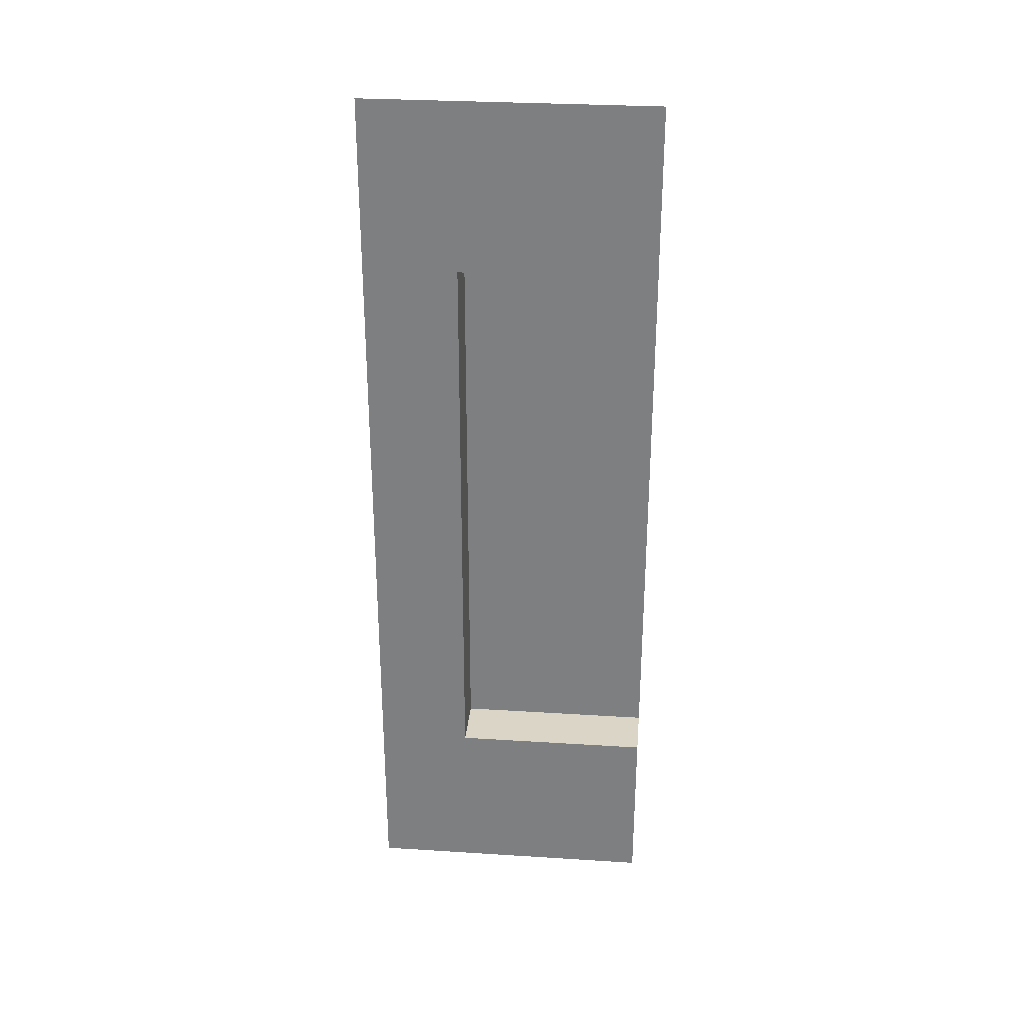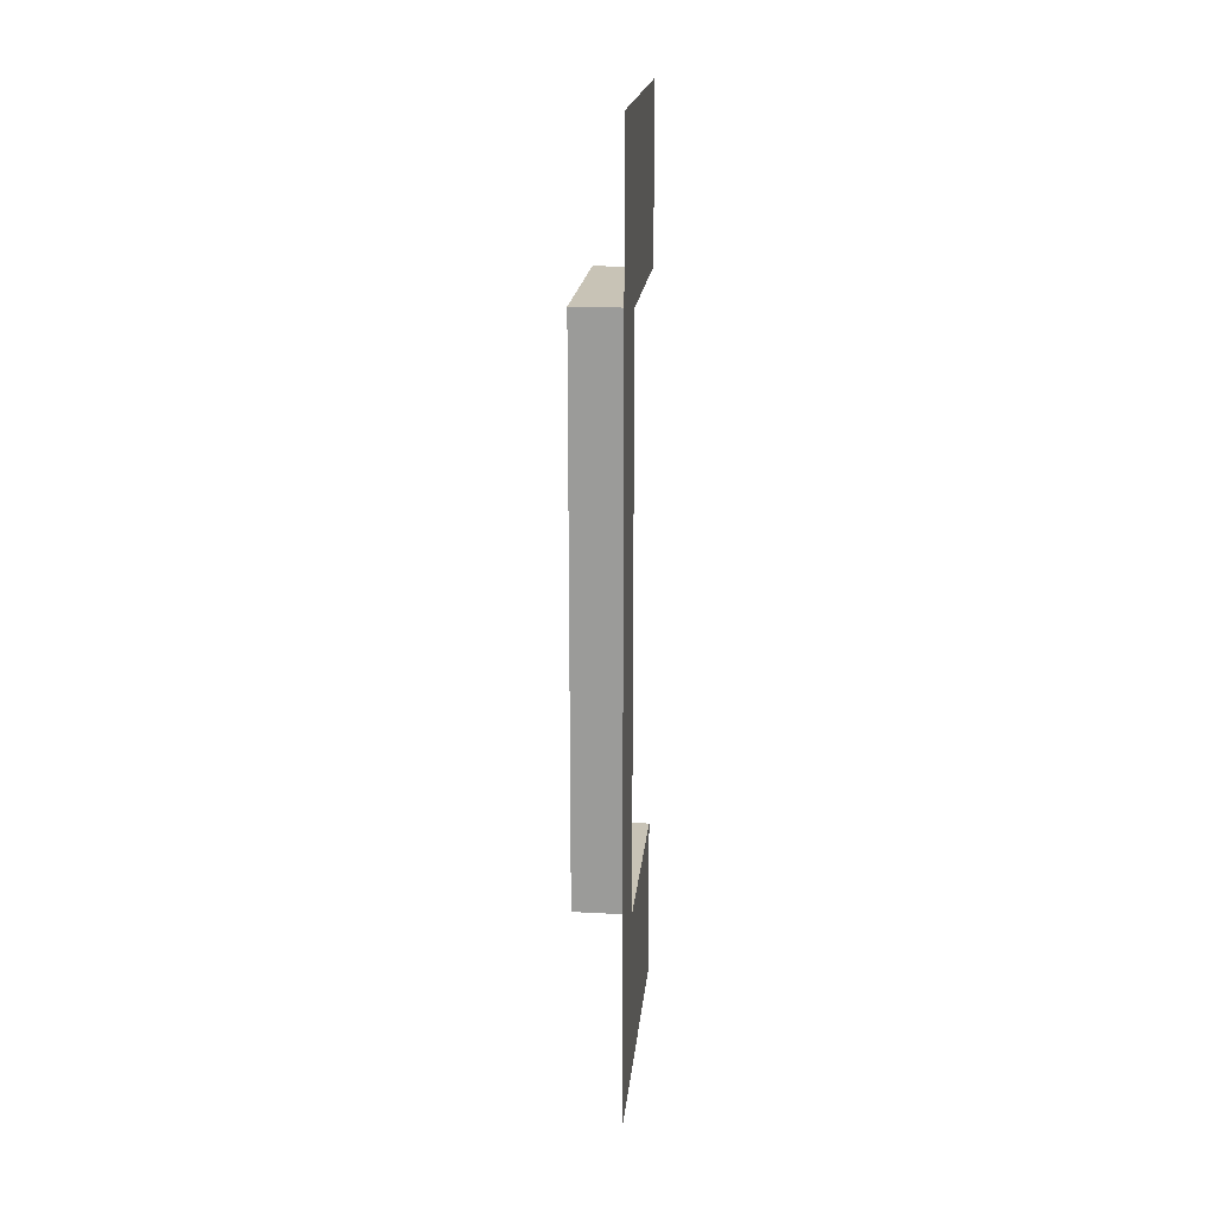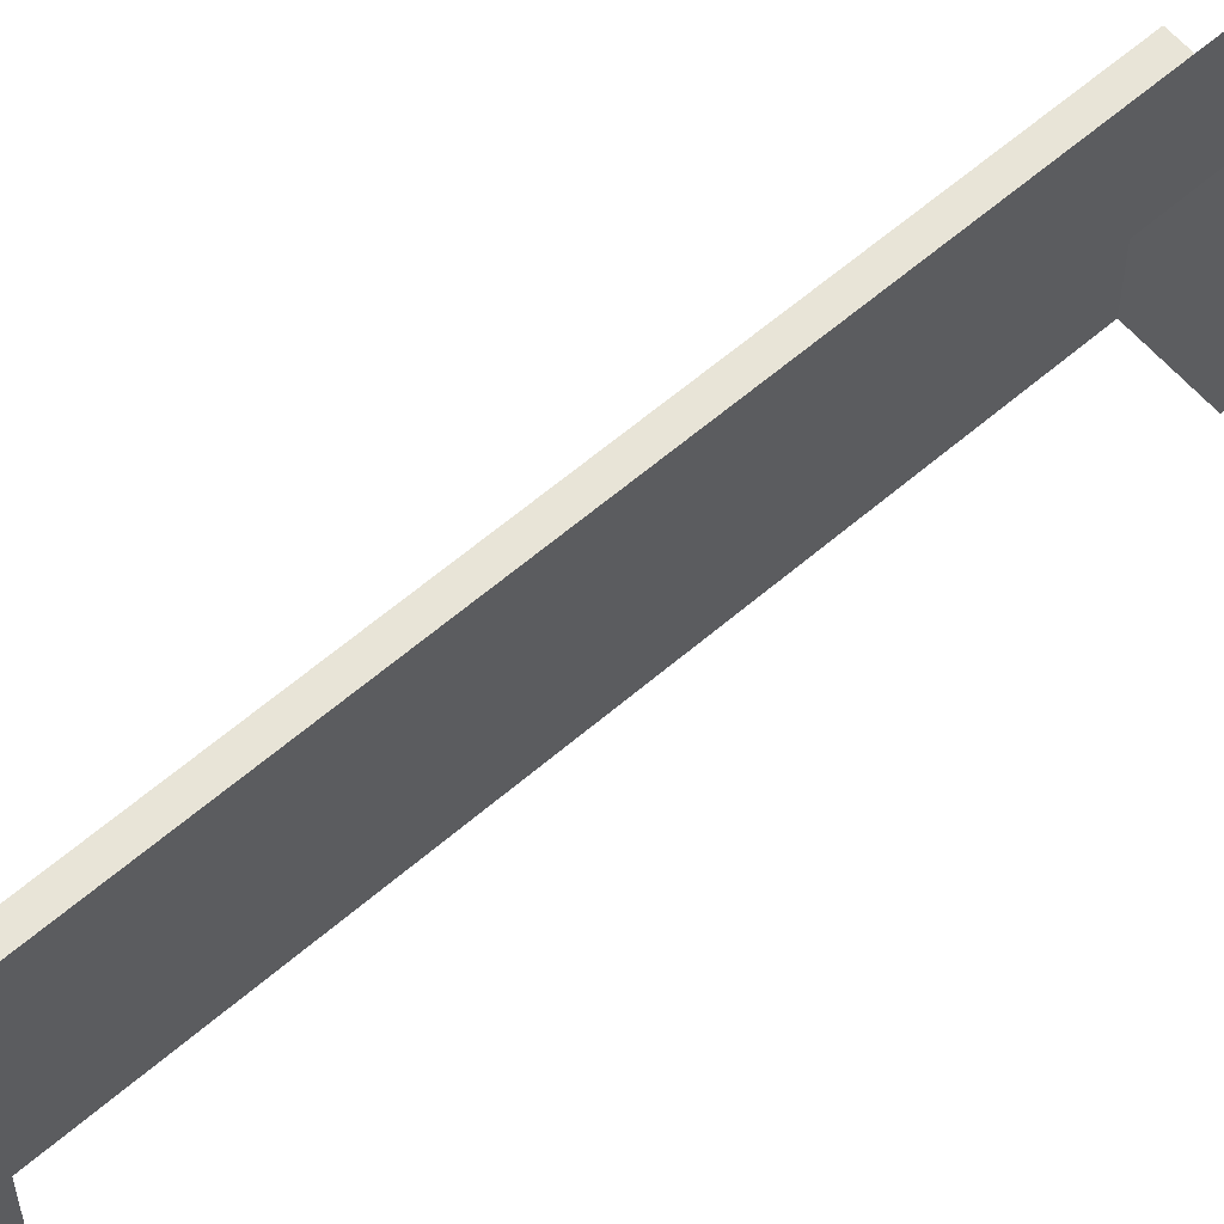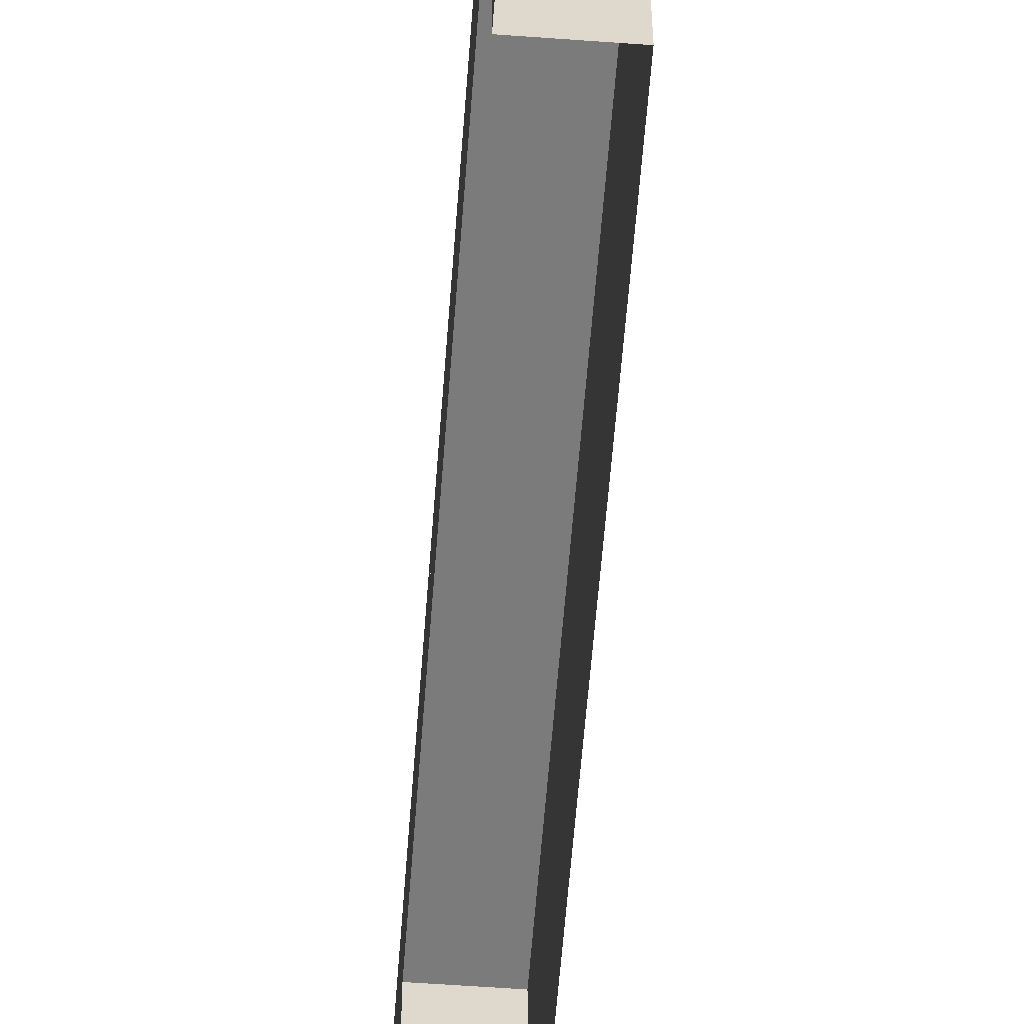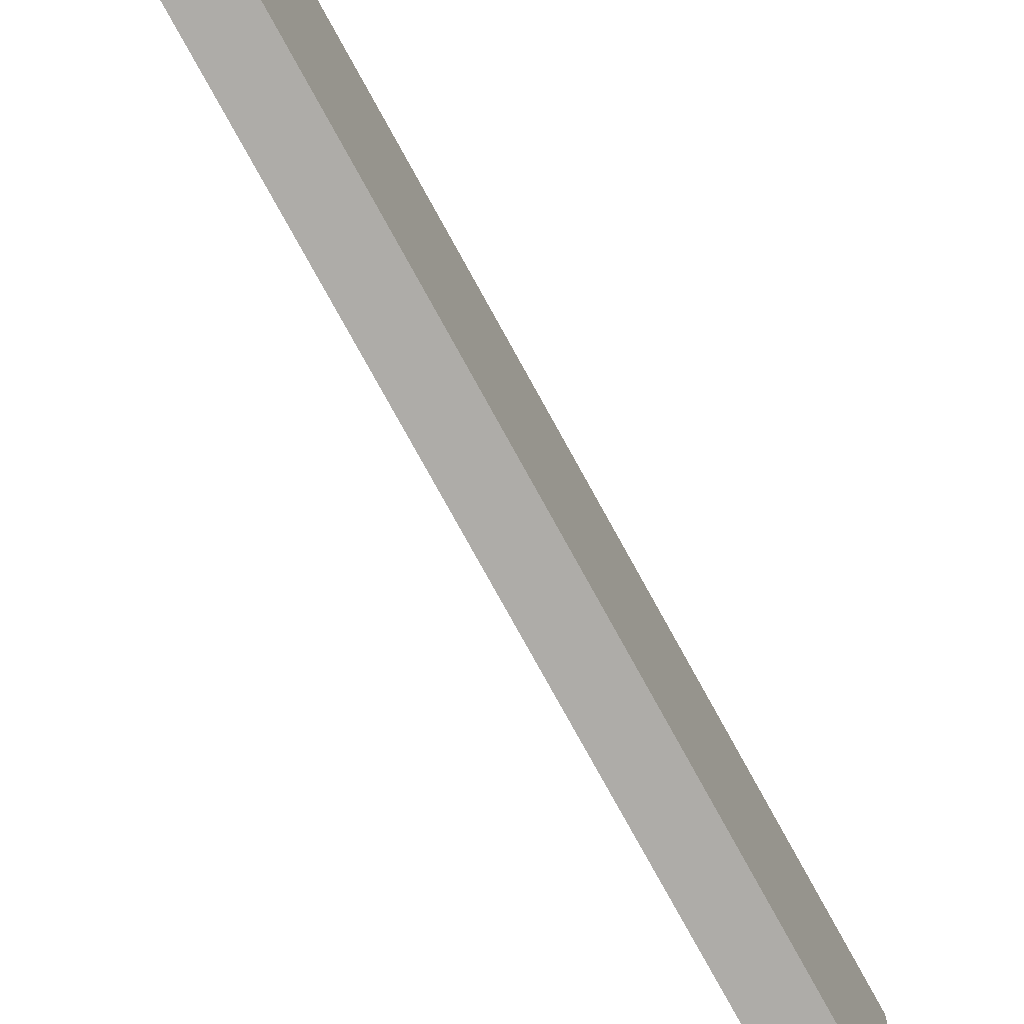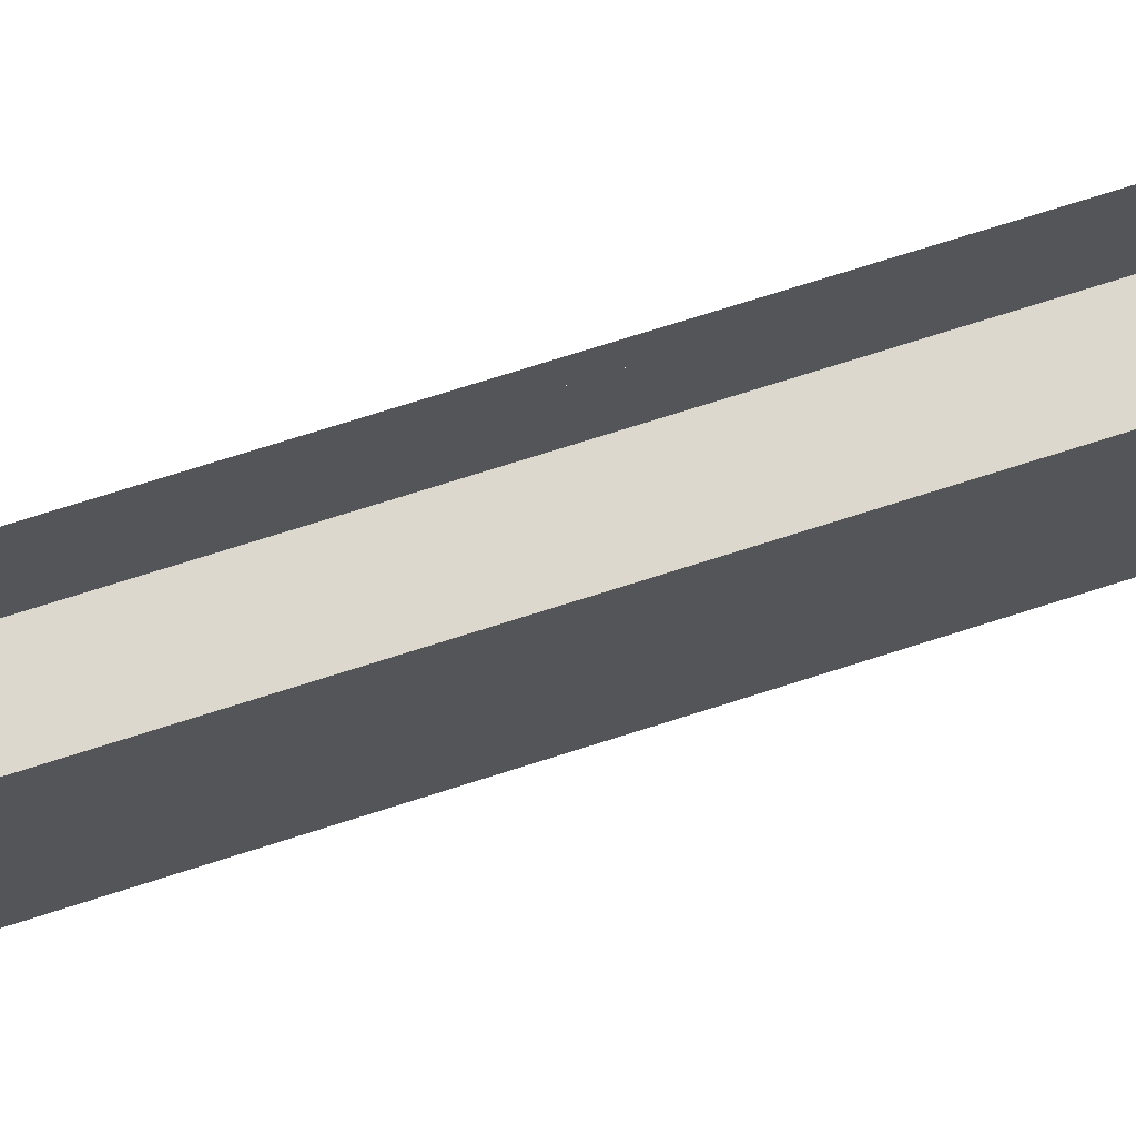
<metadata>
{"format":"obj","ext":"obj","renderer":"f3d","projection":"perspective","resolution":1024,"background":"white","views":[{"elev":29.6,"azim":-84.7,"up":"+Z"},{"elev":19.4,"azim":-174.2,"up":"+Z"},{"elev":61.4,"azim":-131.2,"up":"+Y"},{"elev":-58.5,"azim":-4.3,"up":"+Y"},{"elev":-77.0,"azim":28.8,"up":"+Y"},{"elev":72.1,"azim":72.2,"up":"+Y"}]}
</metadata>
<code>
v 0 0 -16
v 0 4.606 -16
v 0 4.606 -13
v 0 0 -13
v 0 0 -3
v 0 4.606 -3
v 0 4.606 -3.815e-06
v 0 0 -3.815e-06
v 0 -1.907e-06 -13
v 0 3.466 -13
v 1 3.466 -13
v 1 -1.907e-06 -13
v 0 -1.907e-06 -3
v 1 -1.907e-06 -3
v 1 3.466 -3
v 0 3.466 -3
v 0 3.466 -8
v 0 4.606 -8
v 0 4.606 -3
v 0 3.466 -3
v 0 3.466 -13
v 0 4.606 -13
v 0 4.606 -8
v 0 3.466 -8
v 1 3.466 -8
v 0 3.466 -8
v 0 3.466 -3
v 1 3.466 -3
v 1 3.466 -13
v 0 3.466 -13
v 0 3.466 -8
v 1 3.466 -8
v 1 0 -13
v 1 3.466 -13
v 1 3.466 -8
v 1 0 -8
v 1 0 -8
v 1 3.466 -8
v 1 3.466 -3
v 1 0 -3
v 0 5.129 -3.815e-06
v 0 4.606 -3.815e-06
v 0 4.606 -16
v 0 5.129 -16
g mesh_wall_02_2972_150
f 1 3 2
f 1 4 3
f 5 7 6
f 5 8 7
f 9 11 10
f 9 12 11
f 13 15 14
f 13 16 15
f 17 19 18
f 17 20 19
f 21 23 22
f 21 24 23
f 25 27 26
f 25 28 27
f 29 31 30
f 29 32 31
f 33 35 34
f 33 36 35
f 37 39 38
f 37 40 39
f 41 43 42
f 41 44 43

</code>
